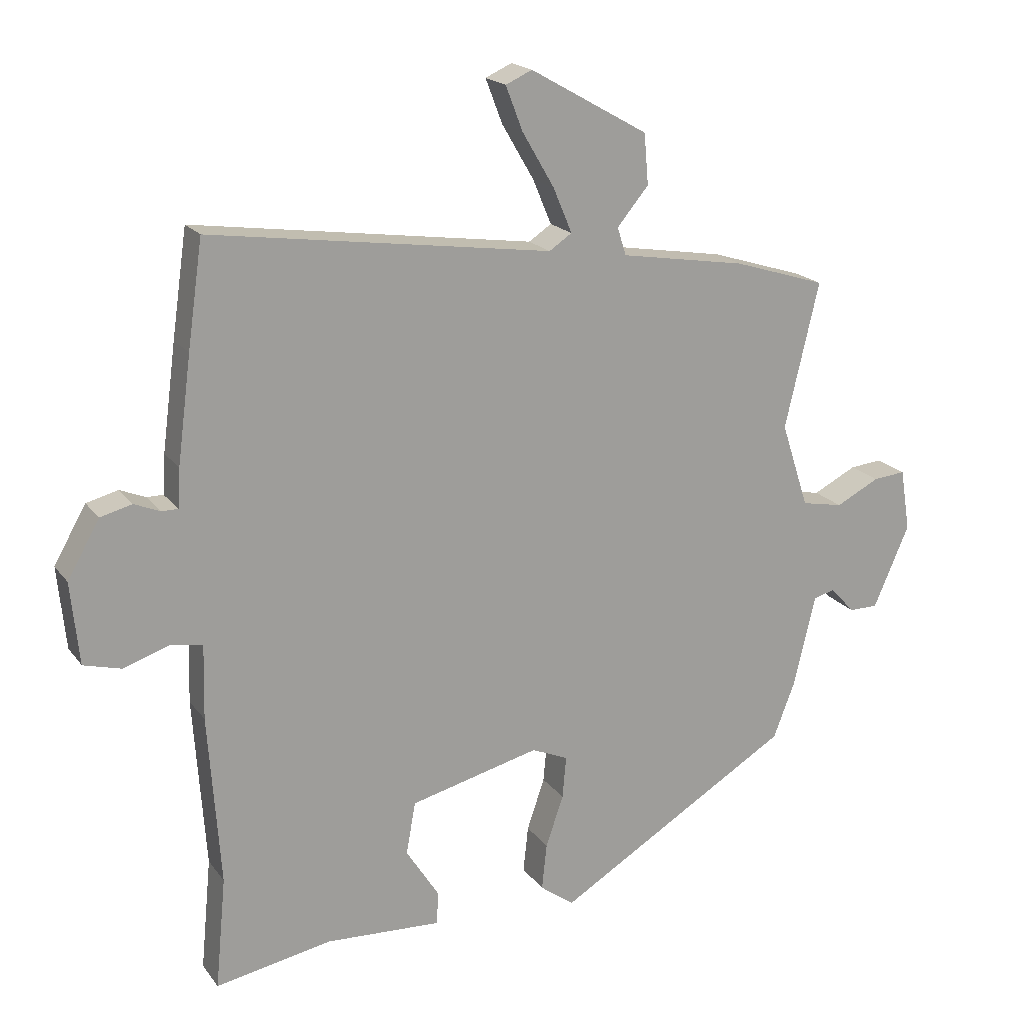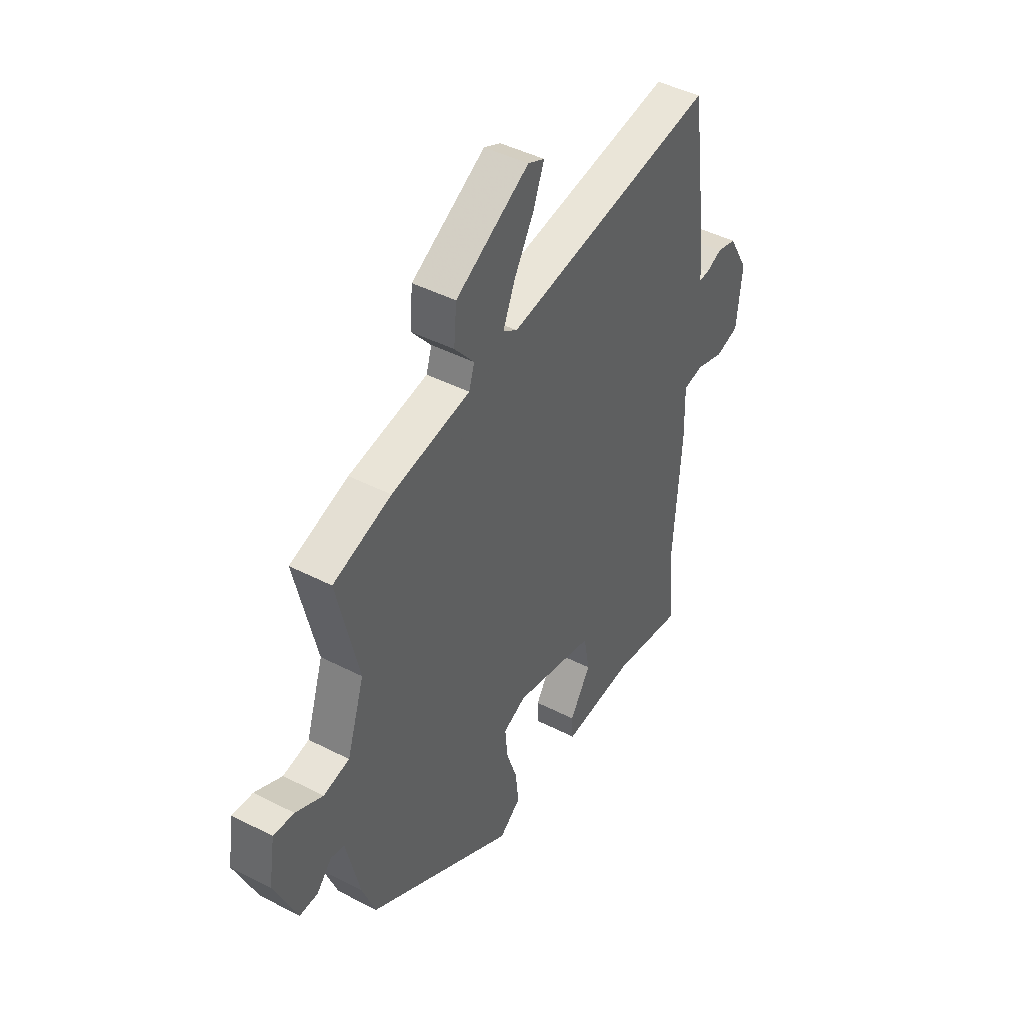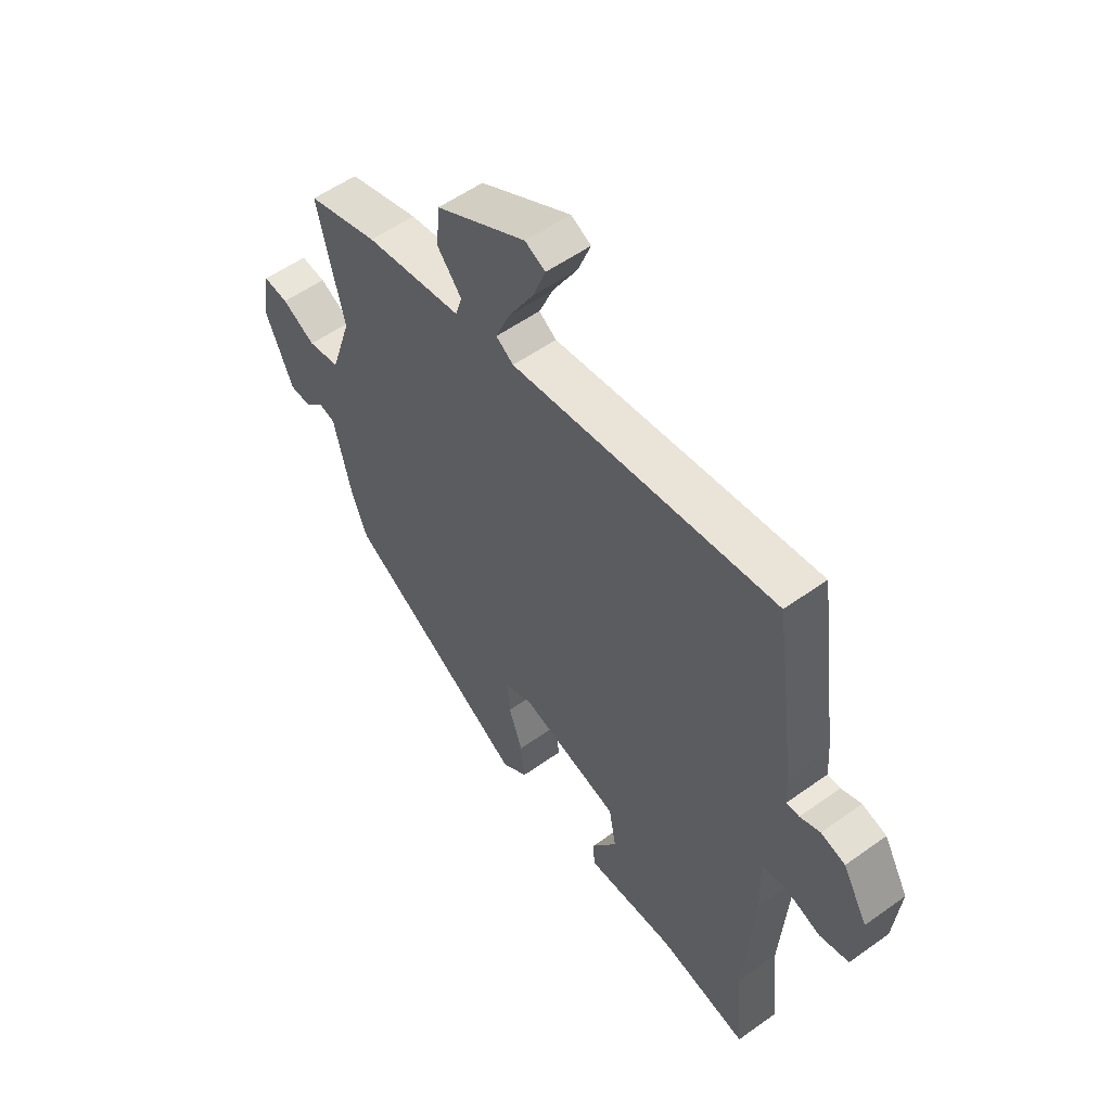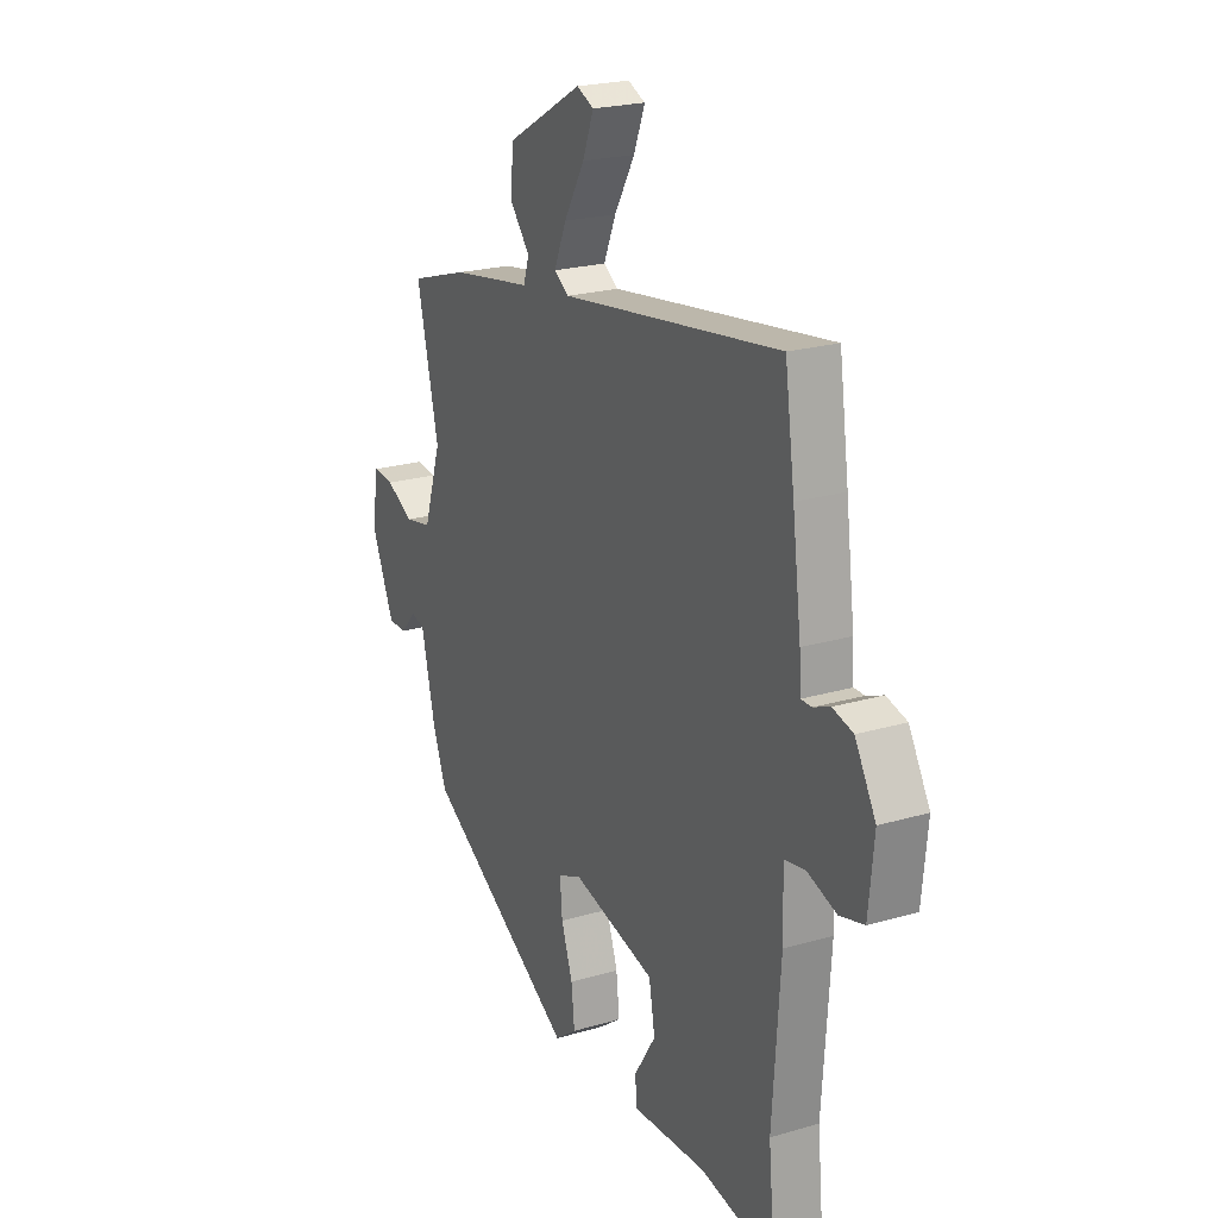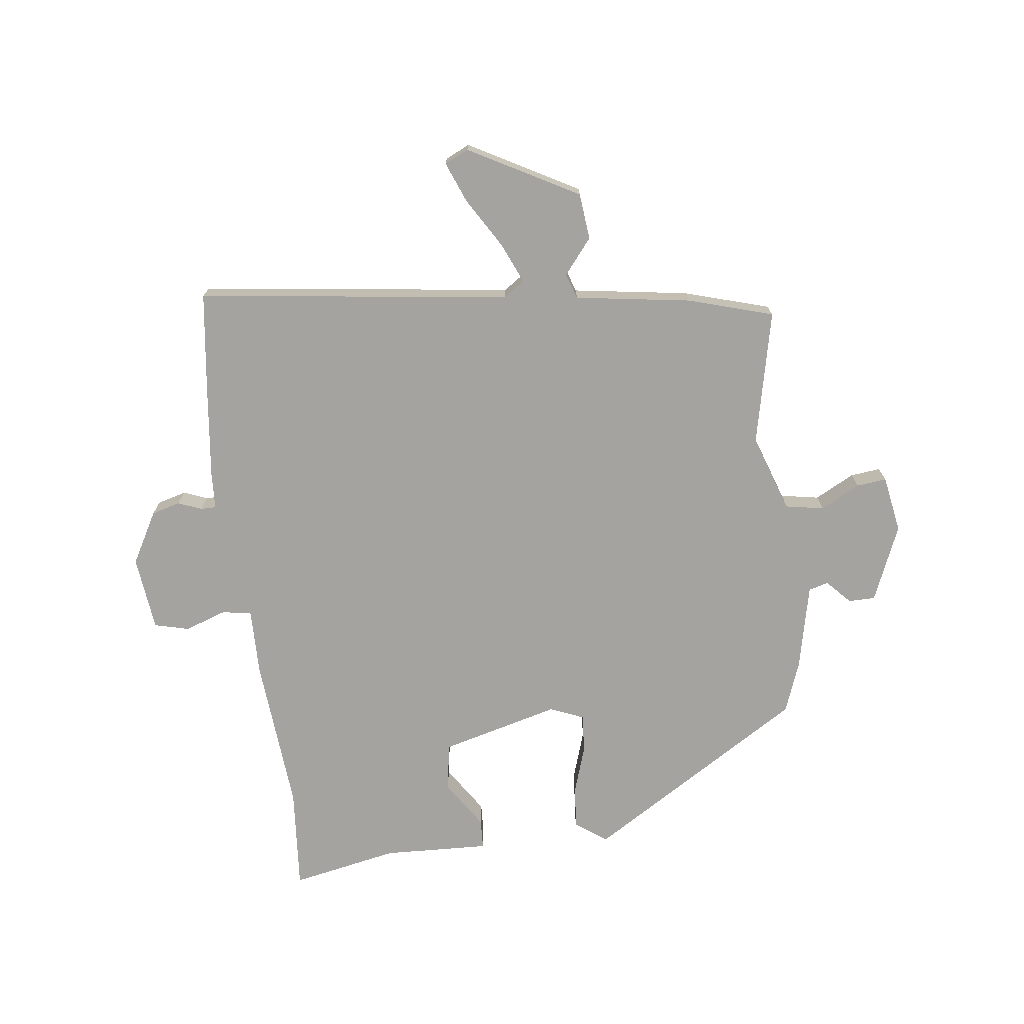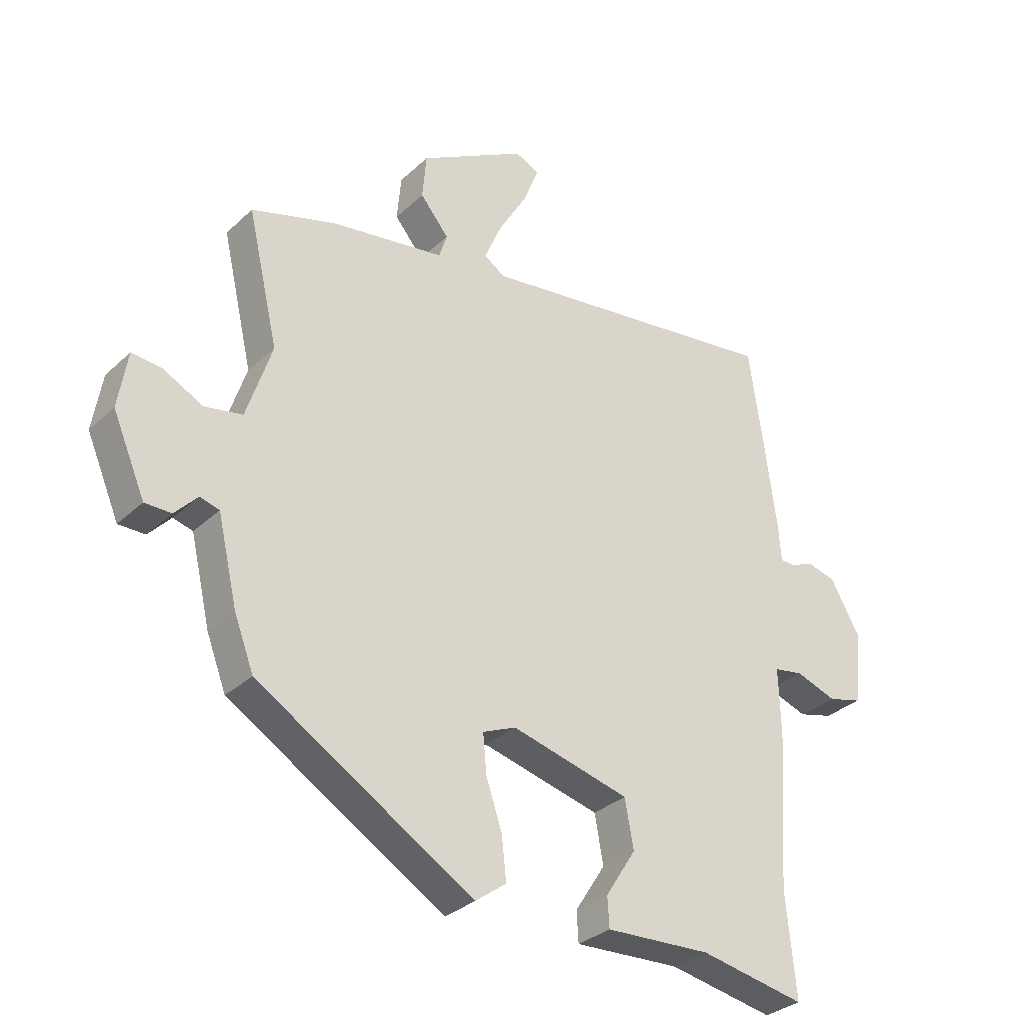
<metadata>
{"format":"obj","ext":"obj","renderer":"f3d","projection":"perspective","resolution":1024,"background":"white","views":[{"elev":19.0,"azim":-25.3,"up":"+Z"},{"elev":44.3,"azim":121.0,"up":"+Z"},{"elev":55.4,"azim":-127.0,"up":"+Z"},{"elev":22.3,"azim":-117.0,"up":"+Z"},{"elev":-73.0,"azim":7.9,"up":"+Y"},{"elev":-31.8,"azim":142.1,"up":"+Z"}]}
</metadata>
<code>
v 0.534 0.07 0.452
v 0.48 0.07 0.221
v 0.524 0.07 0.086
v 0.59 0.07 0.073
v 0.659 0.07 0.108
v 0.711 0.07 0.113
v 0.727 0.07 0.014
v 0.67 0.07 -0.117
v 0.624 0.07 -0.117
v 0.585 0.07 -0.075
v 0.551 0.07 -0.084
v 0.516 0.07 -0.232
v 0.482 0.07 -0.32
v 0.105 0.07 -0.546
v 0.051 0.07 -0.506
v 0.059 0.07 -0.432
v 0.087 0.07 -0.35
v 0.093 0.07 -0.283
v 0.035 0.07 -0.258
v -0.171 0.07 -0.309
v -0.186 0.07 -0.392
v -0.133 0.07 -0.475
v -0.136 0.07 -0.527
v -0.32 0.07 -0.517
v -0.505 0.07 -0.551
v -0.488 0.07 -0.373
v -0.507 0.07 -0.102
v -0.504 0.07 0.015
v -0.555 0.07 0.024
v -0.627 0.07 0
v -0.687 0.07 0.016
v -0.7 0.07 0.146
v -0.649 0.07 0.235
v -0.599 0.07 0.248
v -0.558 0.07 0.231
v -0.532 0.07 0.231
v -0.528 0.07 0.293
v -0.506 0.07 0.46
v -0.482 0.07 0.627
v 0.059 0.07 0.55
v 0.095 0.07 0.574
v 0.065 0.07 0.645
v 0.014 0.07 0.732
v -0.013 0.07 0.802
v 0.029 0.07 0.821
v 0.216 0.07 0.715
v 0.223 0.07 0.635
v 0.173 0.07 0.575
v 0.187 0.07 0.531
v 0.387 0.07 0.498
v 0.534 0 0.452
v 0.48 0 0.221
v 0.524 0 0.086
v 0.59 0 0.073
v 0.659 0 0.108
v 0.711 0 0.113
v 0.727 0 0.014
v 0.67 0 -0.117
v 0.624 0 -0.117
v 0.585 0 -0.075
v 0.551 0 -0.084
v 0.516 0 -0.232
v 0.482 0 -0.32
v 0.105 0 -0.546
v 0.051 0 -0.506
v 0.059 0 -0.432
v 0.087 0 -0.35
v 0.093 0 -0.283
v 0.035 0 -0.258
v -0.171 0 -0.309
v -0.186 0 -0.392
v -0.133 0 -0.475
v -0.136 0 -0.527
v -0.32 0 -0.517
v -0.505 0 -0.551
v -0.488 0 -0.373
v -0.507 0 -0.102
v -0.504 0 0.015
v -0.555 0 0.024
v -0.627 0 0
v -0.687 0 0.016
v -0.7 0 0.146
v -0.649 0 0.235
v -0.599 0 0.248
v -0.558 0 0.231
v -0.532 0 0.231
v -0.528 0 0.293
v -0.506 0 0.46
v -0.482 0 0.627
v 0.059 0 0.55
v 0.095 0 0.574
v 0.065 0 0.645
v 0.014 0 0.732
v -0.013 0 0.802
v 0.029 0 0.821
v 0.216 0 0.715
v 0.223 0 0.635
v 0.173 0 0.575
v 0.187 0 0.531
v 0.387 0 0.498
f 49 50 1 2
f 46 47 48
f 45 46 48
f 44 45 48
f 43 44 48
f 42 43 48
f 41 42 48 49
f 49 2 3
f 41 49 3
f 40 41 3
f 39 40 3
f 38 39 3
f 37 38 3
f 36 37 3
f 33 34 35
f 32 33 35
f 31 32 35
f 30 31 35
f 29 30 35
f 36 3 4
f 35 36 4
f 29 35 4
f 28 29 4
f 26 27 28 4
f 24 25 26
f 23 24 26
f 22 23 26
f 21 22 26
f 20 21 26
f 19 20 26 4
f 15 16 17
f 14 15 17
f 13 14 17
f 12 13 17
f 11 12 17
f 11 17 18
f 8 9 10
f 7 8 10
f 6 7 10
f 5 6 10
f 4 5 10
f 4 10 11
f 4 11 18 19
f 52 51 100 99
f 98 97 96
f 98 96 95
f 98 95 94
f 98 94 93
f 98 93 92
f 99 98 92 91
f 53 52 99
f 53 99 91
f 53 91 90
f 53 90 89
f 53 89 88
f 53 88 87
f 53 87 86
f 85 84 83
f 85 83 82
f 85 82 81
f 85 81 80
f 85 80 79
f 54 53 86
f 54 86 85
f 54 85 79
f 54 79 78
f 54 78 77 76
f 76 75 74
f 76 74 73
f 76 73 72
f 76 72 71
f 76 71 70
f 54 76 70 69
f 67 66 65
f 67 65 64
f 67 64 63
f 67 63 62
f 67 62 61
f 68 67 61
f 60 59 58
f 60 58 57
f 60 57 56
f 60 56 55
f 60 55 54
f 61 60 54
f 69 68 61 54
f 1 51 52 2
f 2 52 53 3
f 3 53 54 4
f 4 54 55 5
f 5 55 56 6
f 6 56 57 7
f 7 57 58 8
f 8 58 59 9
f 9 59 60 10
f 10 60 61 11
f 11 61 62 12
f 12 62 63 13
f 13 63 64 14
f 14 64 65 15
f 15 65 66 16
f 16 66 67 17
f 17 67 68 18
f 18 68 69 19
f 19 69 70 20
f 20 70 71 21
f 21 71 72 22
f 22 72 73 23
f 23 73 74 24
f 24 74 75 25
f 25 75 76 26
f 26 76 77 27
f 27 77 78 28
f 28 78 79 29
f 29 79 80 30
f 30 80 81 31
f 31 81 82 32
f 32 82 83 33
f 33 83 84 34
f 34 84 85 35
f 35 85 86 36
f 36 86 87 37
f 37 87 88 38
f 38 88 89 39
f 39 89 90 40
f 40 90 91 41
f 41 91 92 42
f 42 92 93 43
f 43 93 94 44
f 44 94 95 45
f 45 95 96 46
f 46 96 97 47
f 47 97 98 48
f 48 98 99 49
f 49 99 100 50
f 50 100 51 1

</code>
